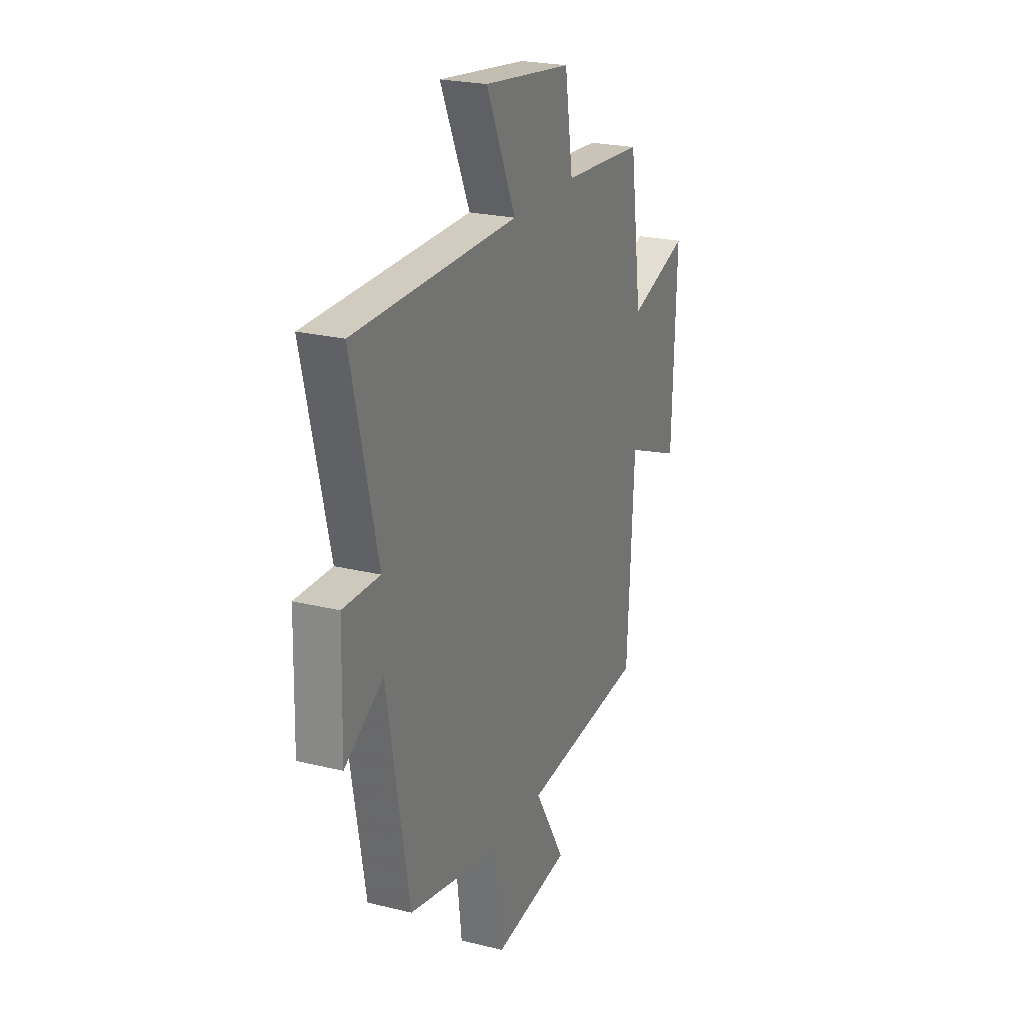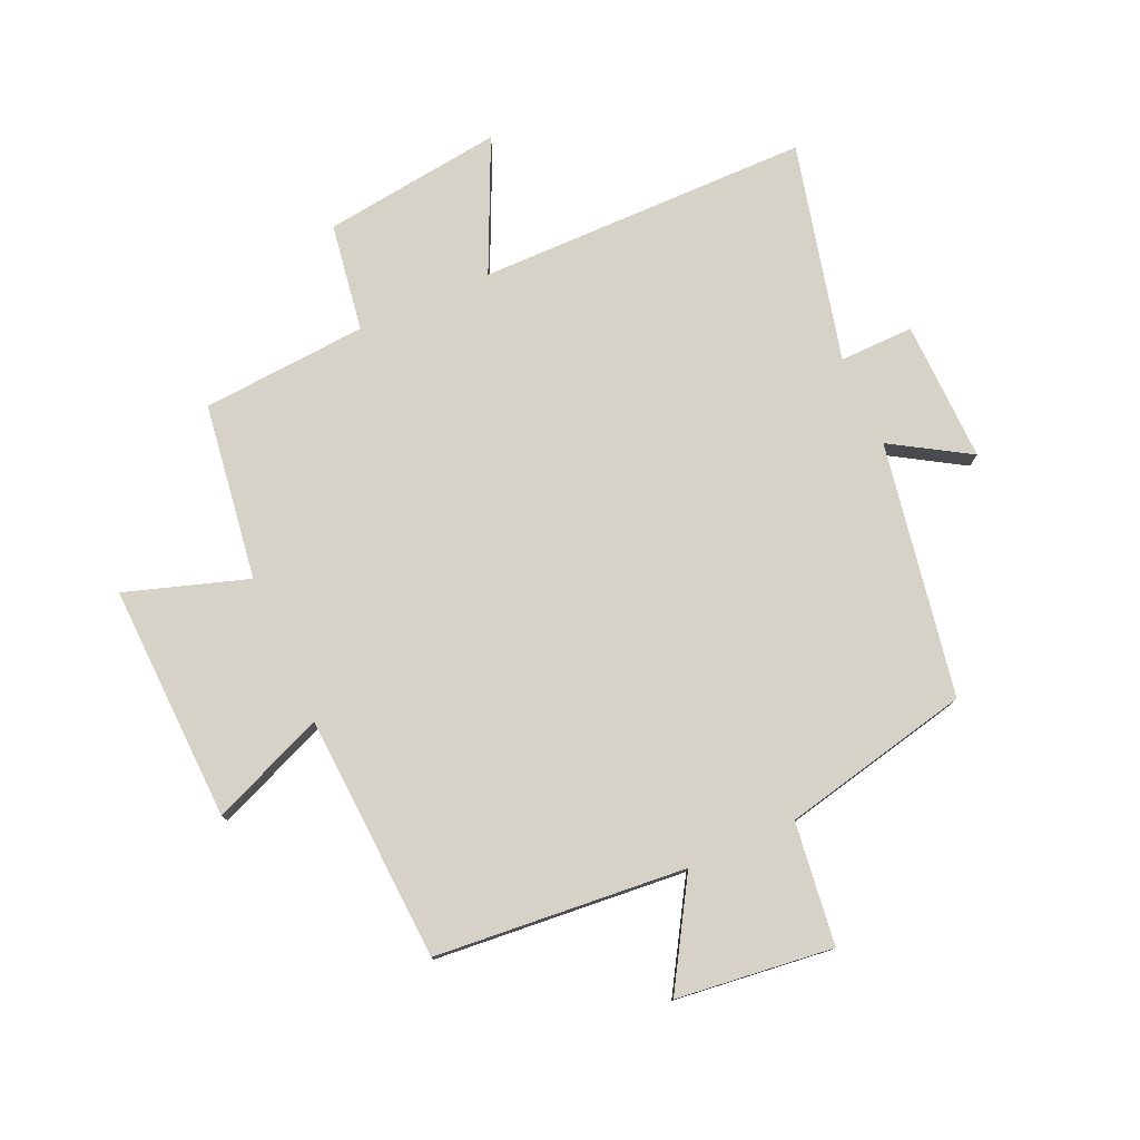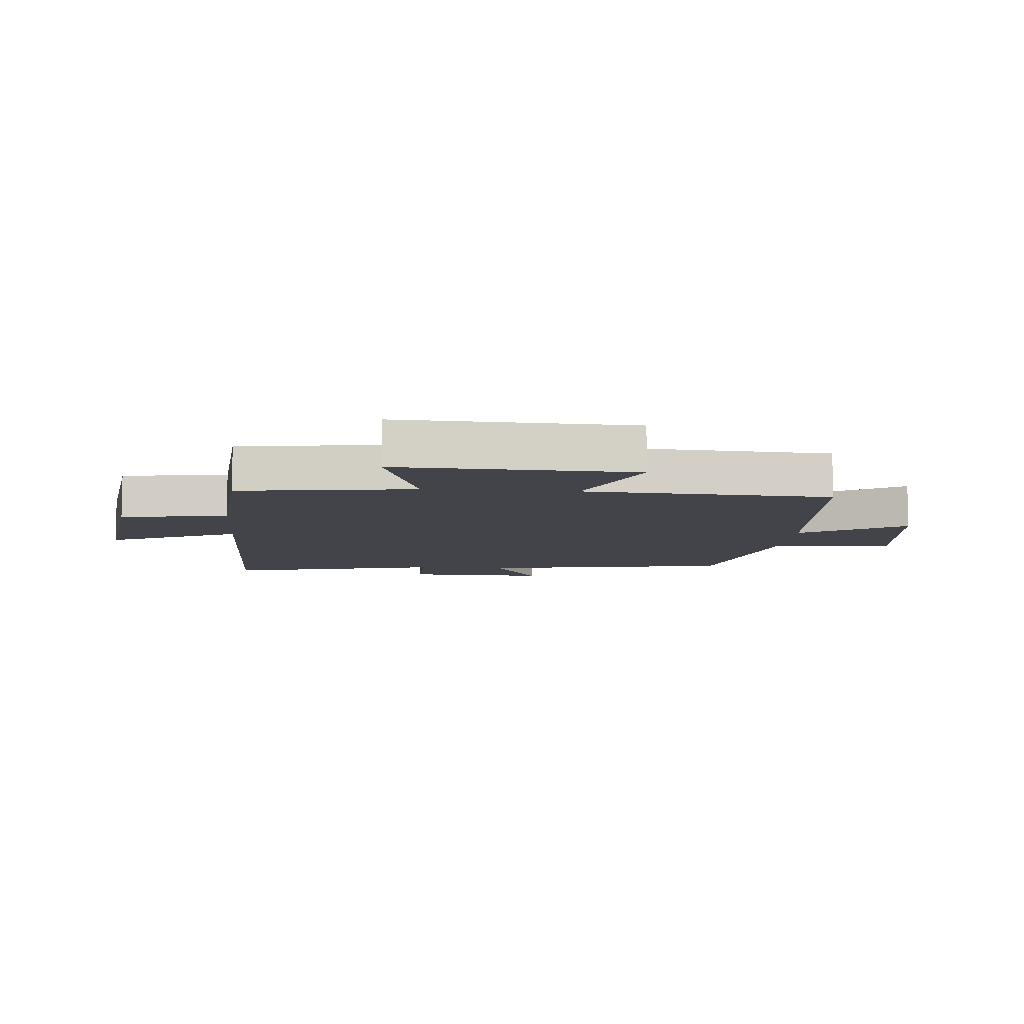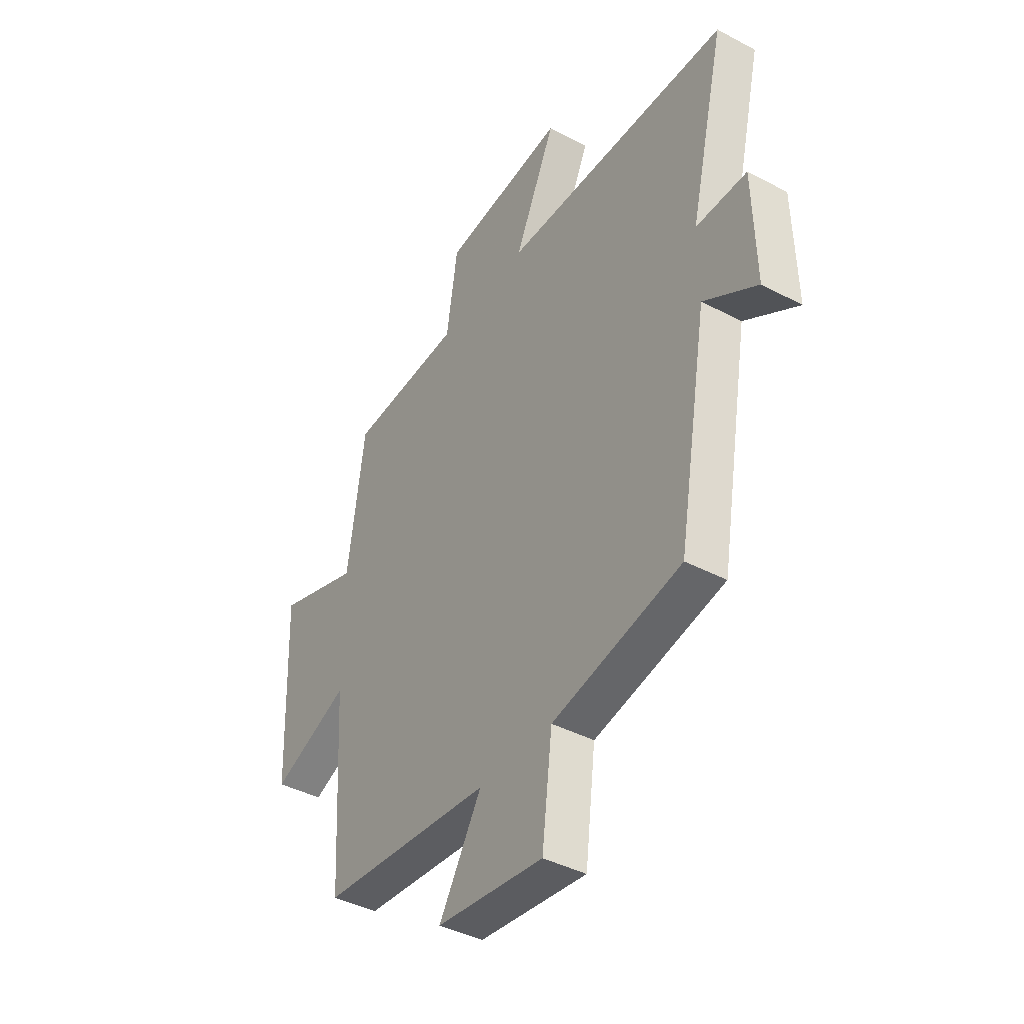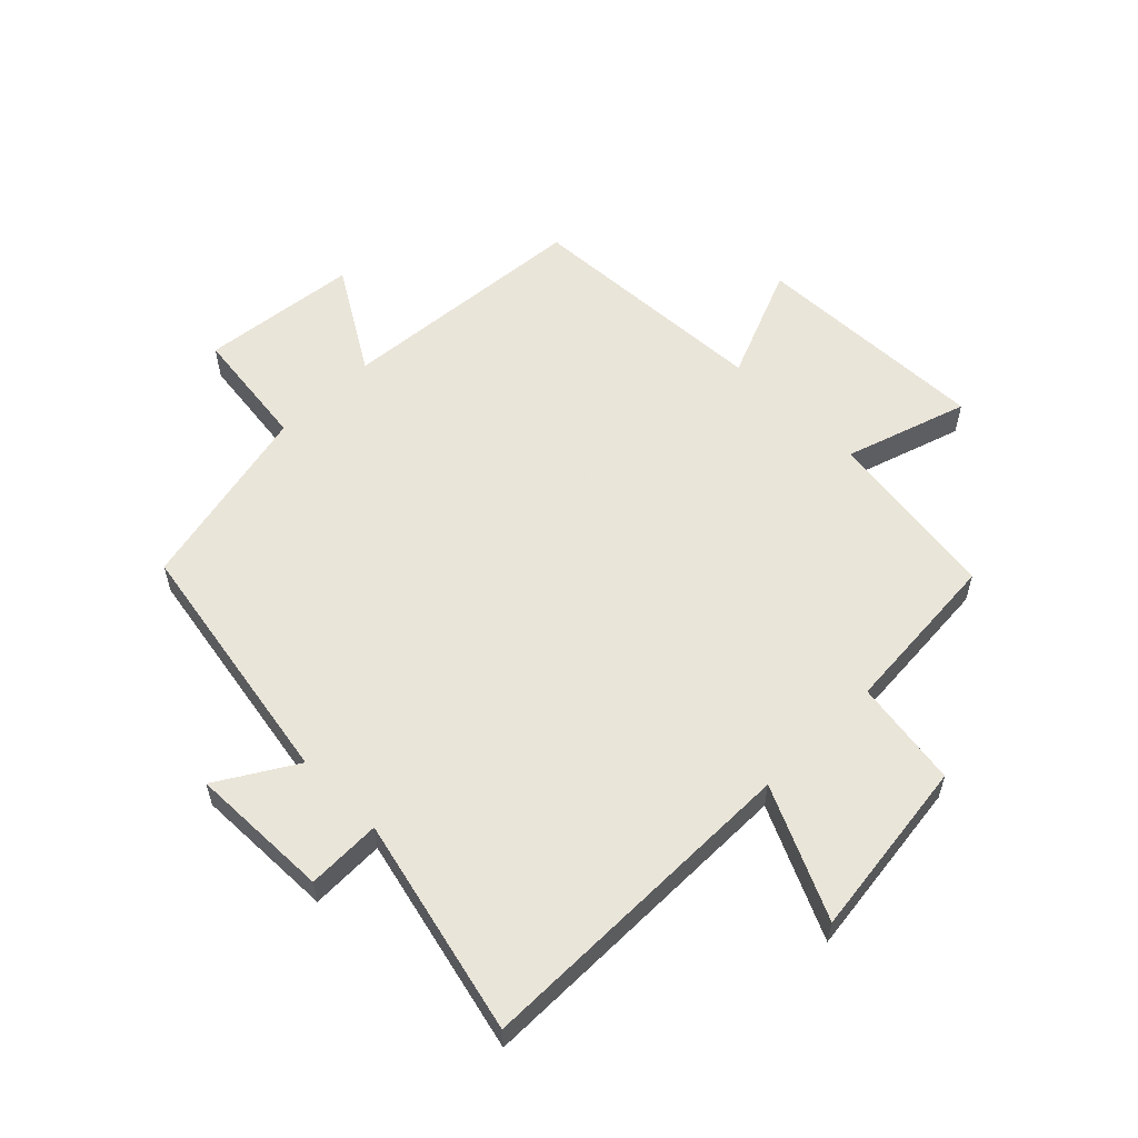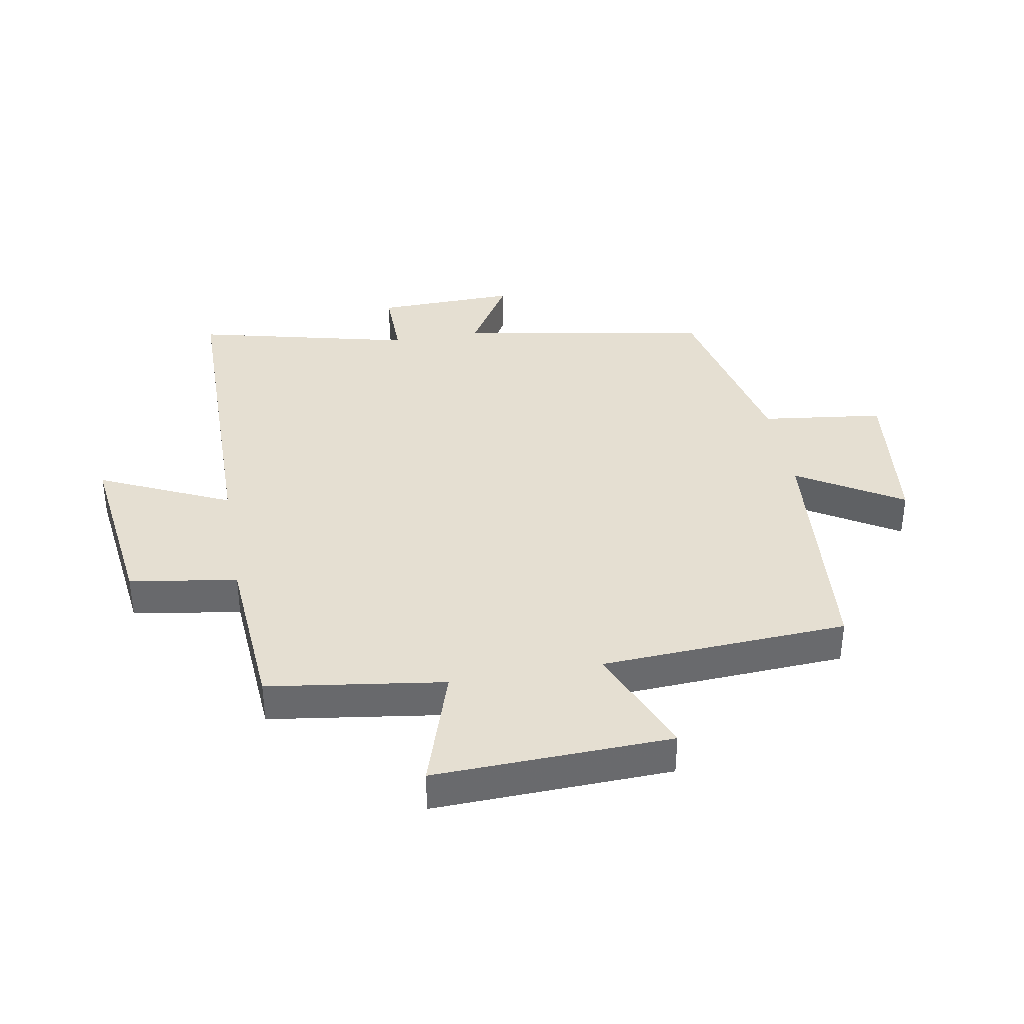
<metadata>
{"format":"obj","ext":"obj","renderer":"f3d","projection":"perspective","resolution":1024,"background":"white","views":[{"elev":23.5,"azim":-67.5,"up":"+Z"},{"elev":77.9,"azim":156.0,"up":"+Y"},{"elev":-8.4,"azim":85.0,"up":"+Y"},{"elev":-40.9,"azim":-122.9,"up":"+Z"},{"elev":57.7,"azim":-45.0,"up":"+Y"},{"elev":37.3,"azim":80.0,"up":"+Y"}]}
</metadata>
<code>
v 0.459 0.07 0.48
v 0.5 0.07 0.19
v 0.701 0.07 0.255
v 0.687 0.07 -0.135
v 0.5 0.07 -0.058
v 0.477 0.07 -0.464
v 0.064 0.07 -0.5
v 0.167 0.07 -0.671
v -0.091 0.07 -0.701
v -0.116 0.07 -0.5
v -0.427 0.07 -0.431
v -0.5 0.07 -0.014
v -0.628 0.07 -0.092
v -0.622 0.07 0.14
v -0.5 0.07 0.138
v -0.585 0.07 0.496
v -0.038 0.07 0.5
v -0.137 0.07 0.715
v 0.159 0.07 0.677
v 0.186 0.07 0.5
v 0.459 0 0.48
v 0.5 0 0.19
v 0.701 0 0.255
v 0.687 0 -0.135
v 0.5 0 -0.058
v 0.477 0 -0.464
v 0.064 0 -0.5
v 0.167 0 -0.671
v -0.091 0 -0.701
v -0.116 0 -0.5
v -0.427 0 -0.431
v -0.5 0 -0.014
v -0.628 0 -0.092
v -0.622 0 0.14
v -0.5 0 0.138
v -0.585 0 0.496
v -0.038 0 0.5
v -0.137 0 0.715
v 0.159 0 0.677
v 0.186 0 0.5
f 17 18 19 20
f 20 1 2
f 17 20 2
f 16 17 2
f 15 16 2
f 12 13 14 15
f 12 15 2
f 11 12 2
f 10 11 2
f 7 8 9 10
f 7 10 2
f 6 7 2
f 5 6 2
f 2 3 4 5
f 40 39 38 37
f 22 21 40
f 22 40 37
f 22 37 36
f 22 36 35
f 35 34 33 32
f 22 35 32
f 22 32 31
f 22 31 30
f 30 29 28 27
f 22 30 27
f 22 27 26
f 22 26 25
f 25 24 23 22
f 1 21 22 2
f 2 22 23 3
f 3 23 24 4
f 4 24 25 5
f 5 25 26 6
f 6 26 27 7
f 7 27 28 8
f 8 28 29 9
f 9 29 30 10
f 10 30 31 11
f 11 31 32 12
f 12 32 33 13
f 13 33 34 14
f 14 34 35 15
f 15 35 36 16
f 16 36 37 17
f 17 37 38 18
f 18 38 39 19
f 19 39 40 20
f 20 40 21 1

</code>
